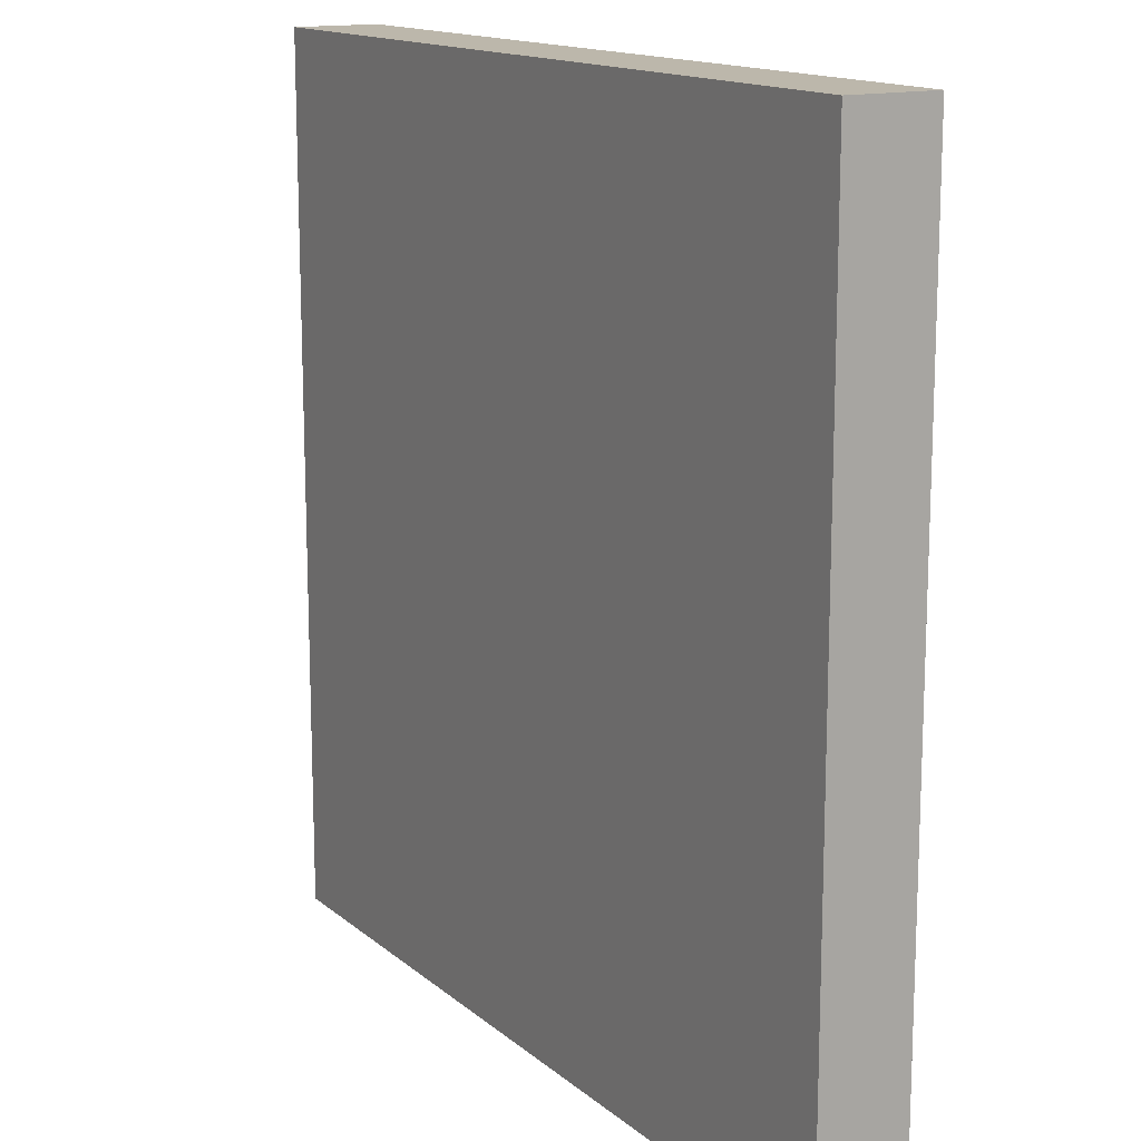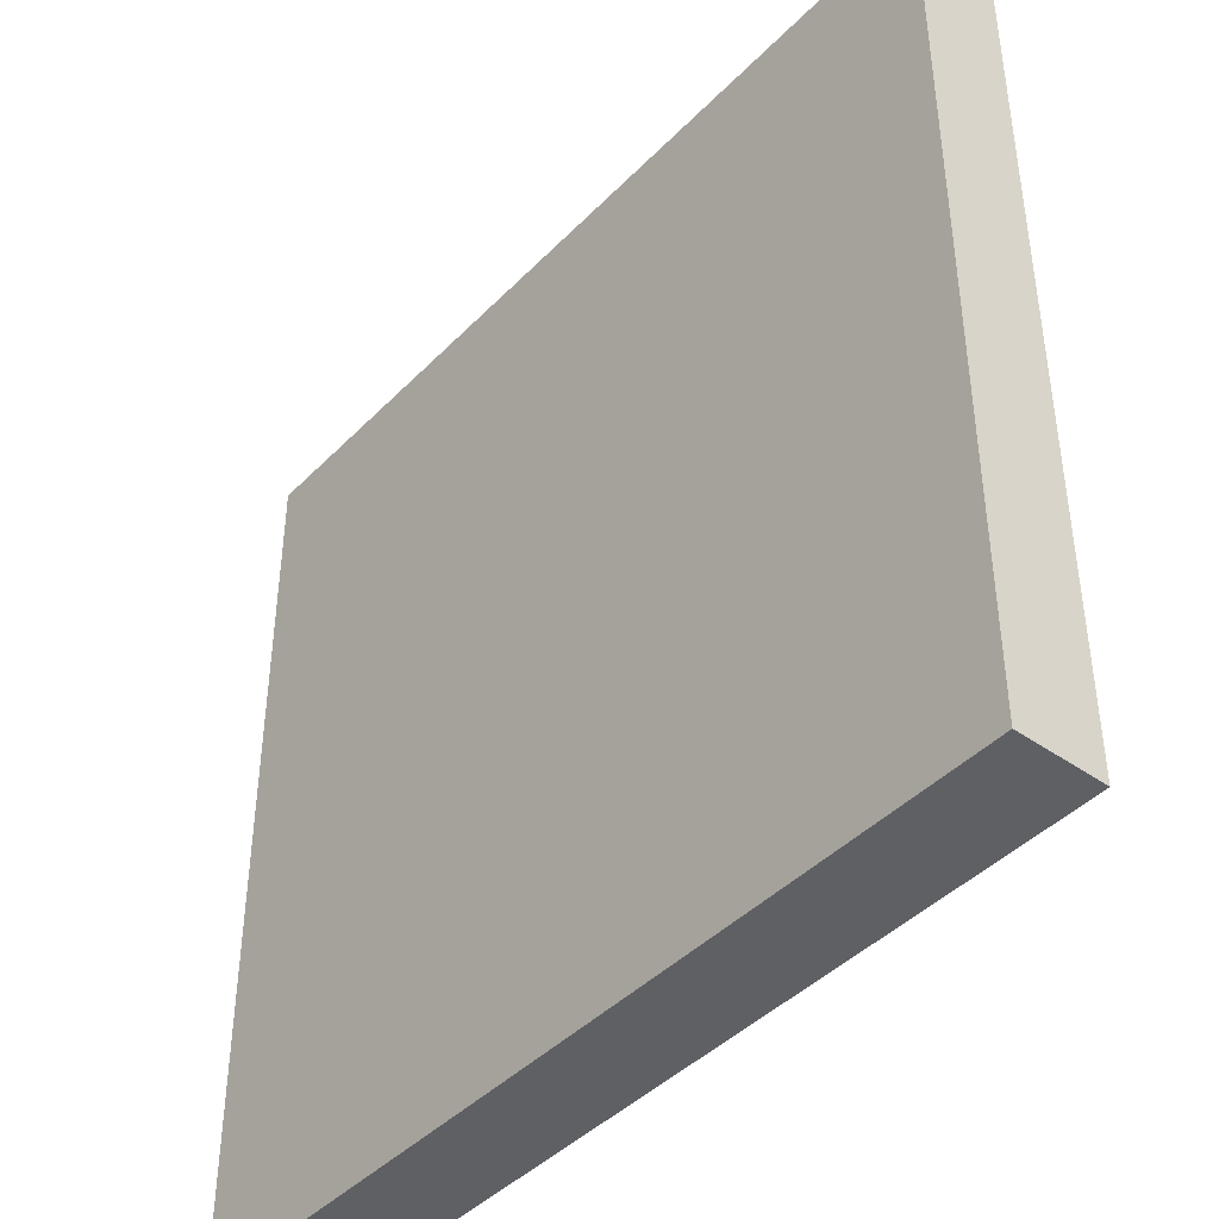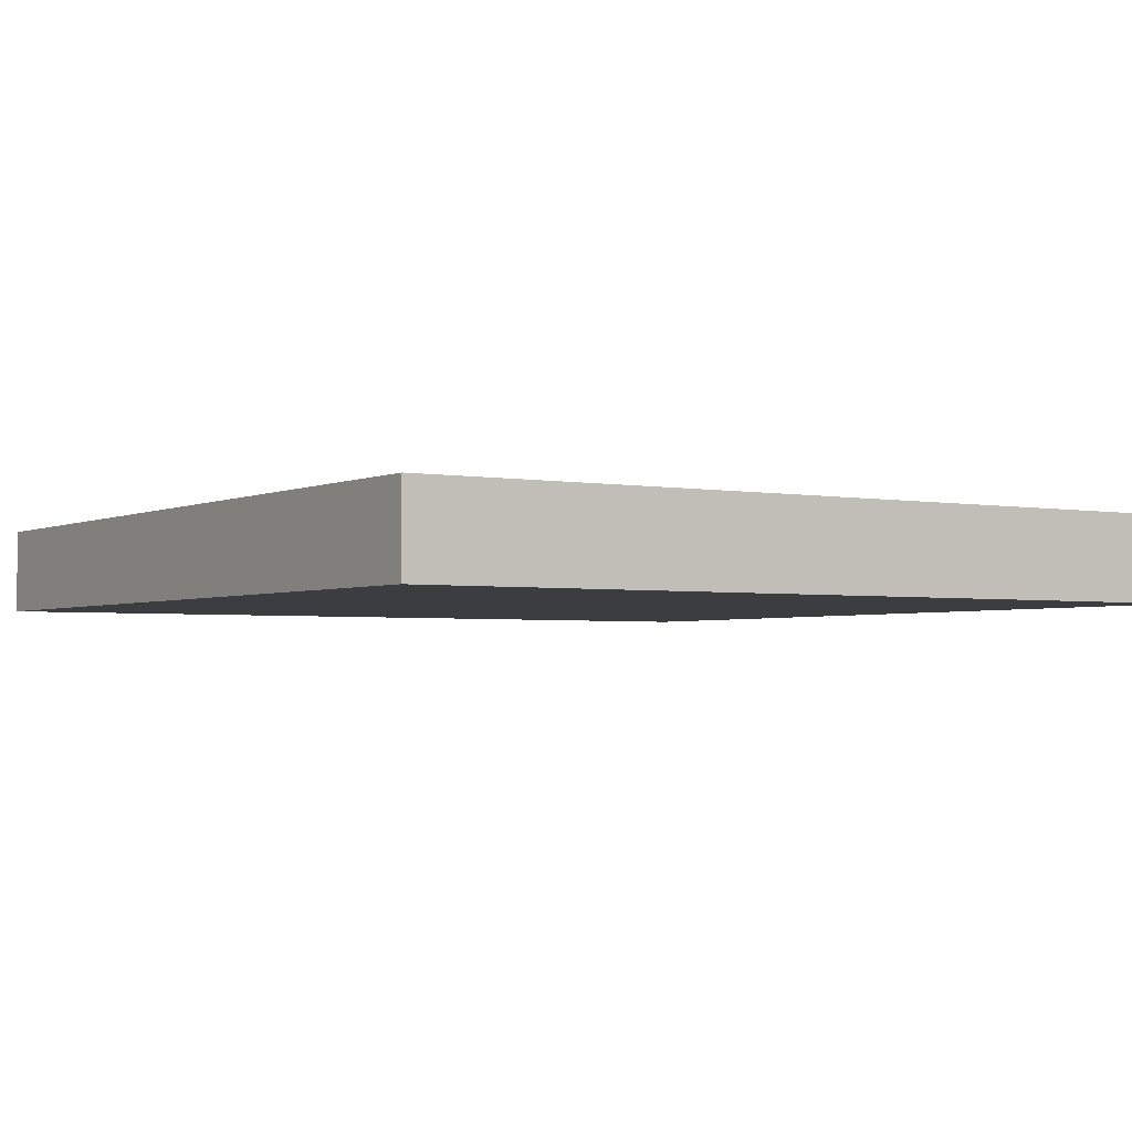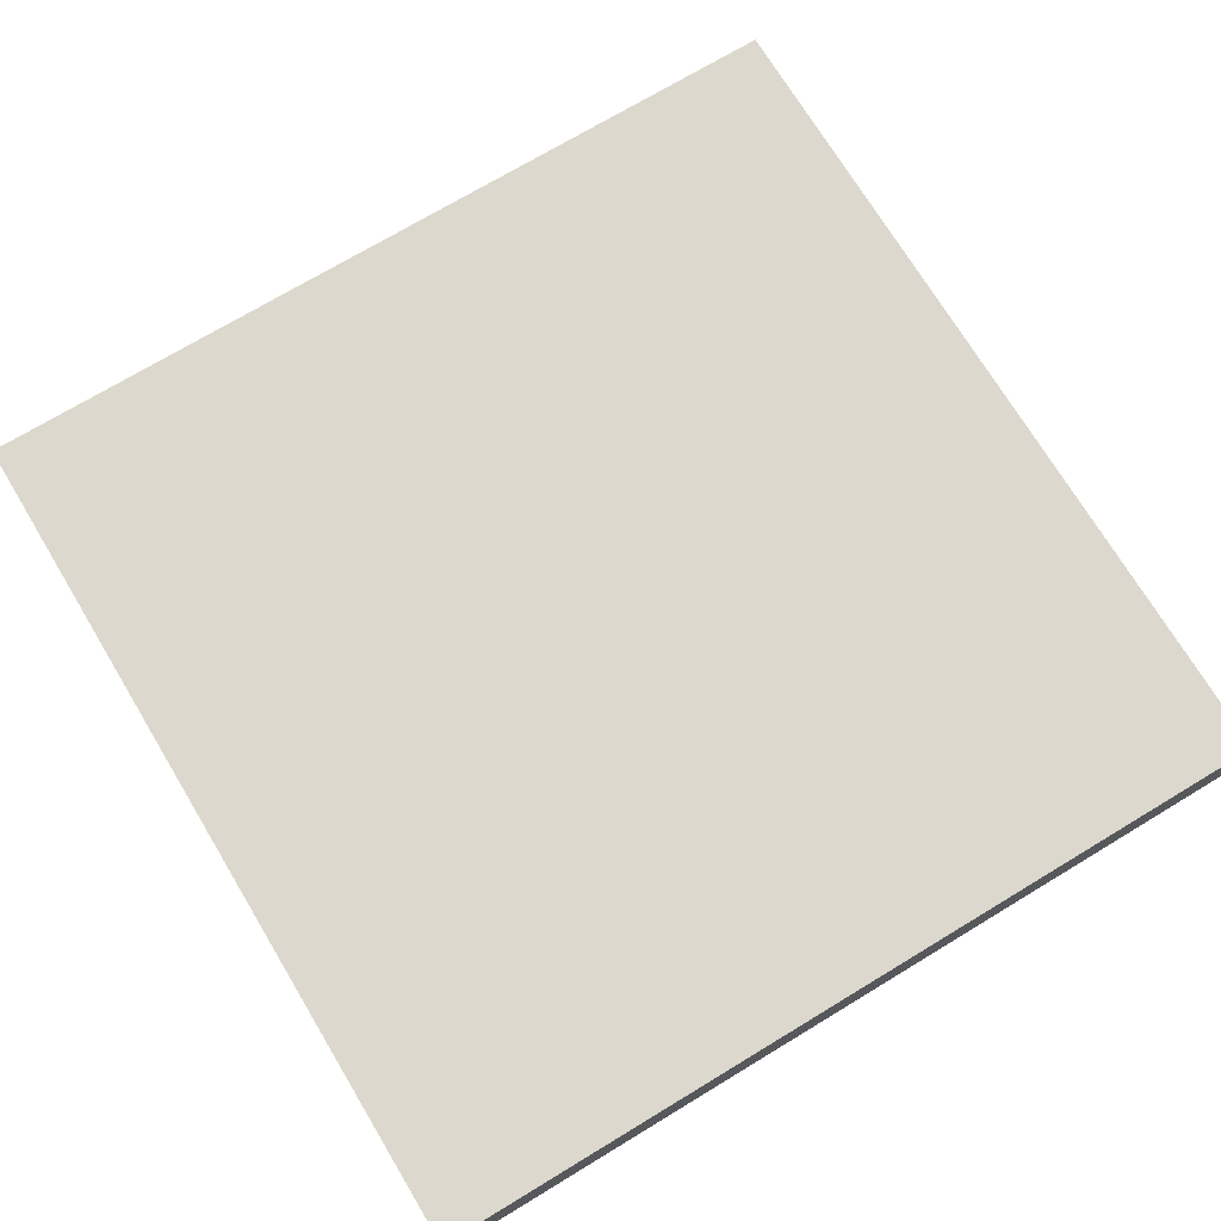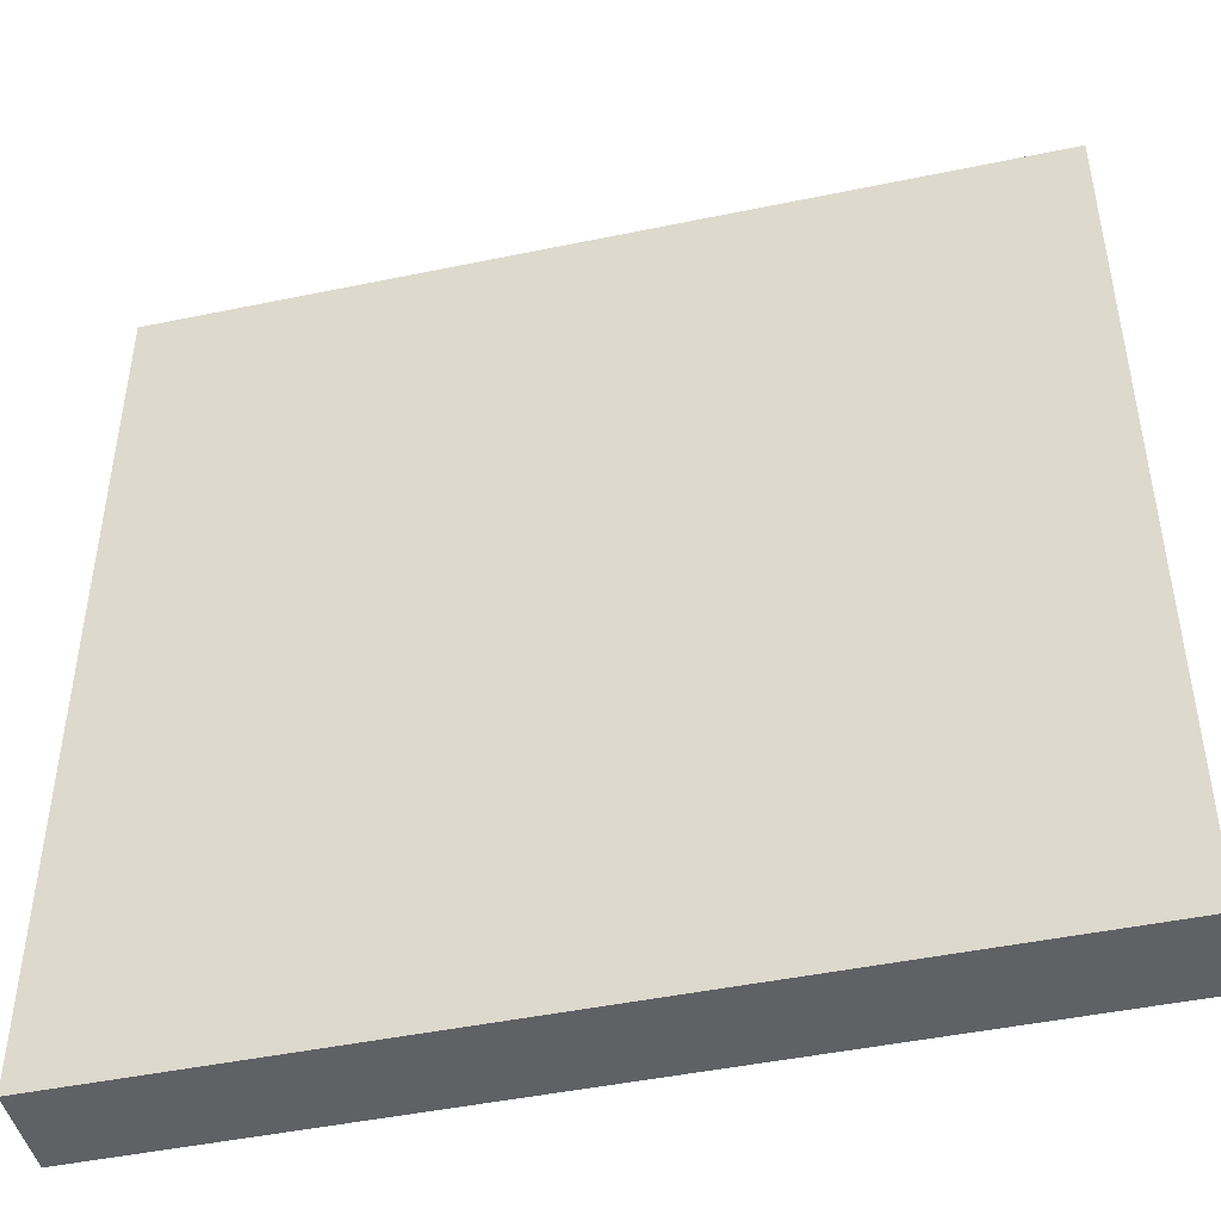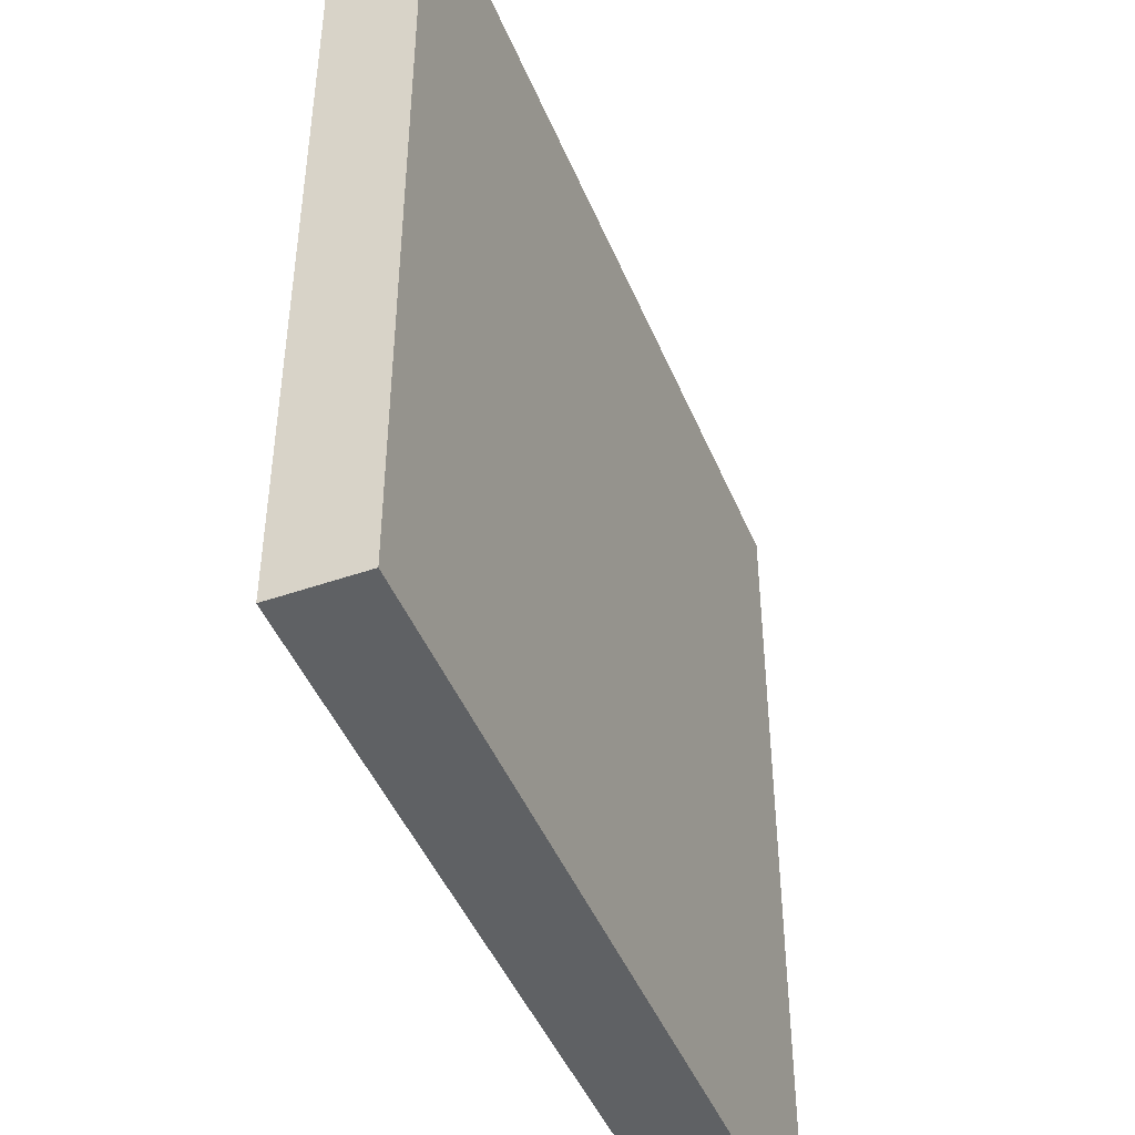
<metadata>
{"format":"obj","ext":"obj","renderer":"f3d","projection":"perspective","resolution":1024,"background":"white","views":[{"elev":14.5,"azim":-120.6,"up":"+Z"},{"elev":-42.9,"azim":50.0,"up":"+Z"},{"elev":-2.8,"azim":57.0,"up":"+Y"},{"elev":72.5,"azim":-31.1,"up":"+Y"},{"elev":-46.1,"azim":13.4,"up":"+Z"},{"elev":-46.0,"azim":111.8,"up":"+Z"}]}
</metadata>
<code>
g ENV_PL_Rotating02_MO
v -5 0 5
v -5 1 5
v 5 1 5
v 5 0 5
v -5 1 5
v -5 1 -5
v 5 1 -5
v 5 1 5
v -5 1 -5
v -5 0 -5
v 5 0 -5
v 5 1 -5
v -5 0 -5
v -5 0 5
v 5 0 5
v 5 0 -5
v 5 0 5
v 5 1 5
v 5 1 -5
v 5 0 -5
v -5 0 -5
v -5 1 -5
v -5 1 5
v -5 0 5
g ENV_PL_Rotating02_MO_0
f -22 -23 -24
f -21 -22 -24
f -18 -19 -20
f -17 -18 -20
f -14 -15 -16
f -13 -14 -16
f -10 -11 -12
f -9 -10 -12
f -6 -7 -8
f -5 -6 -8
f -2 -3 -4
f -1 -2 -4

</code>
